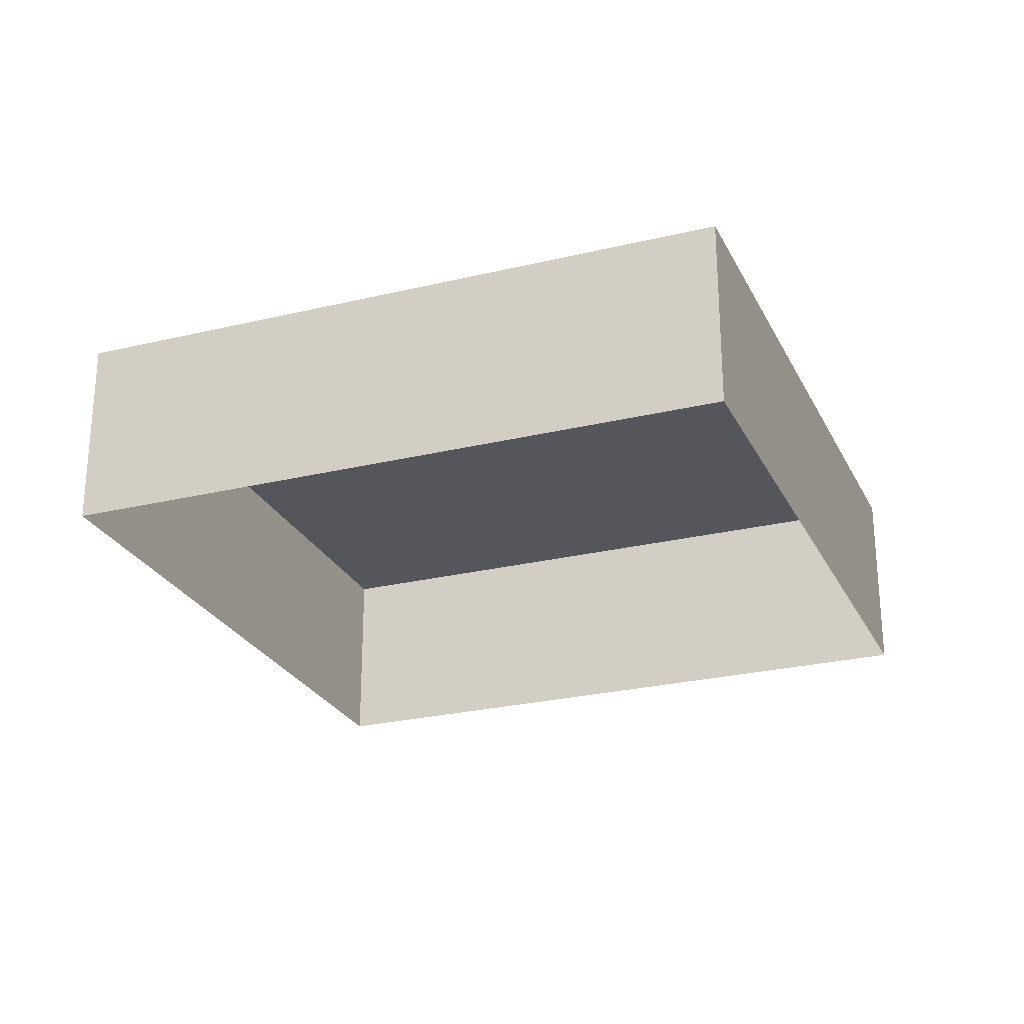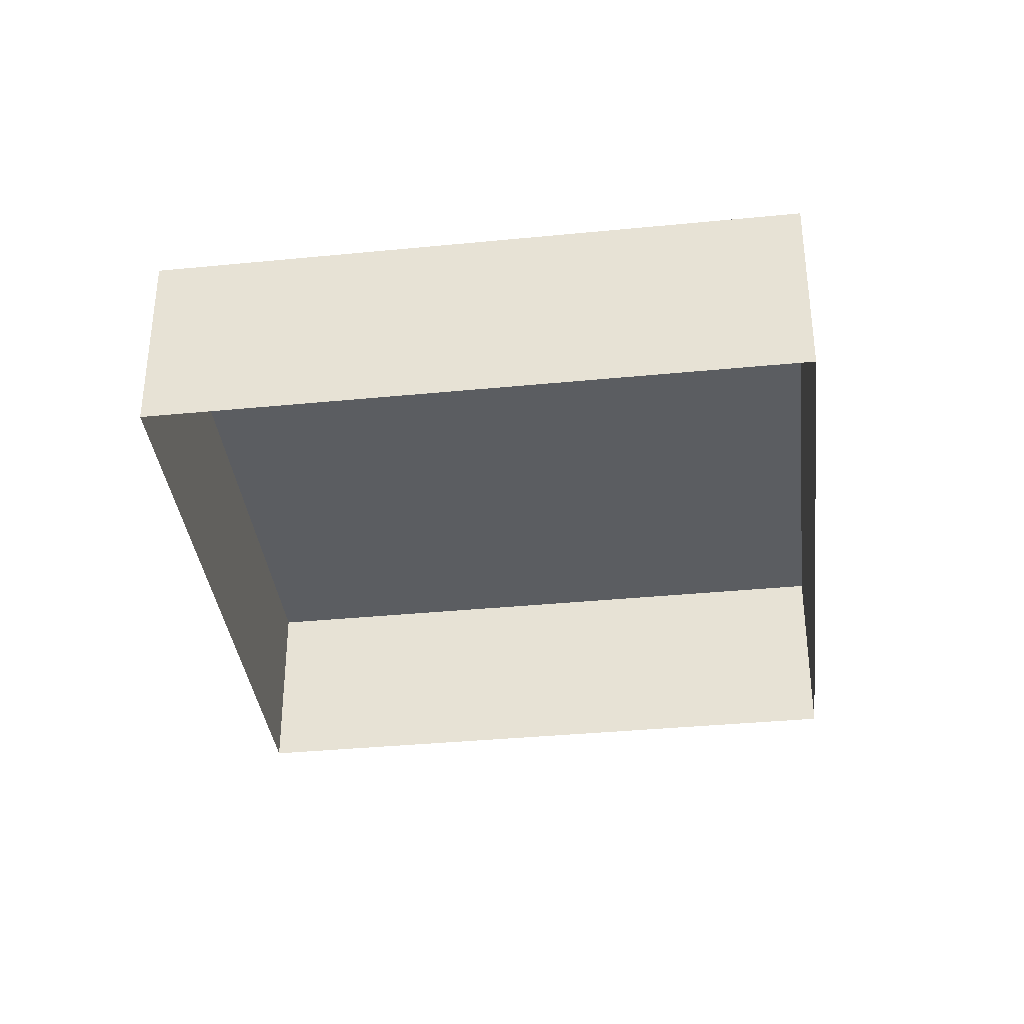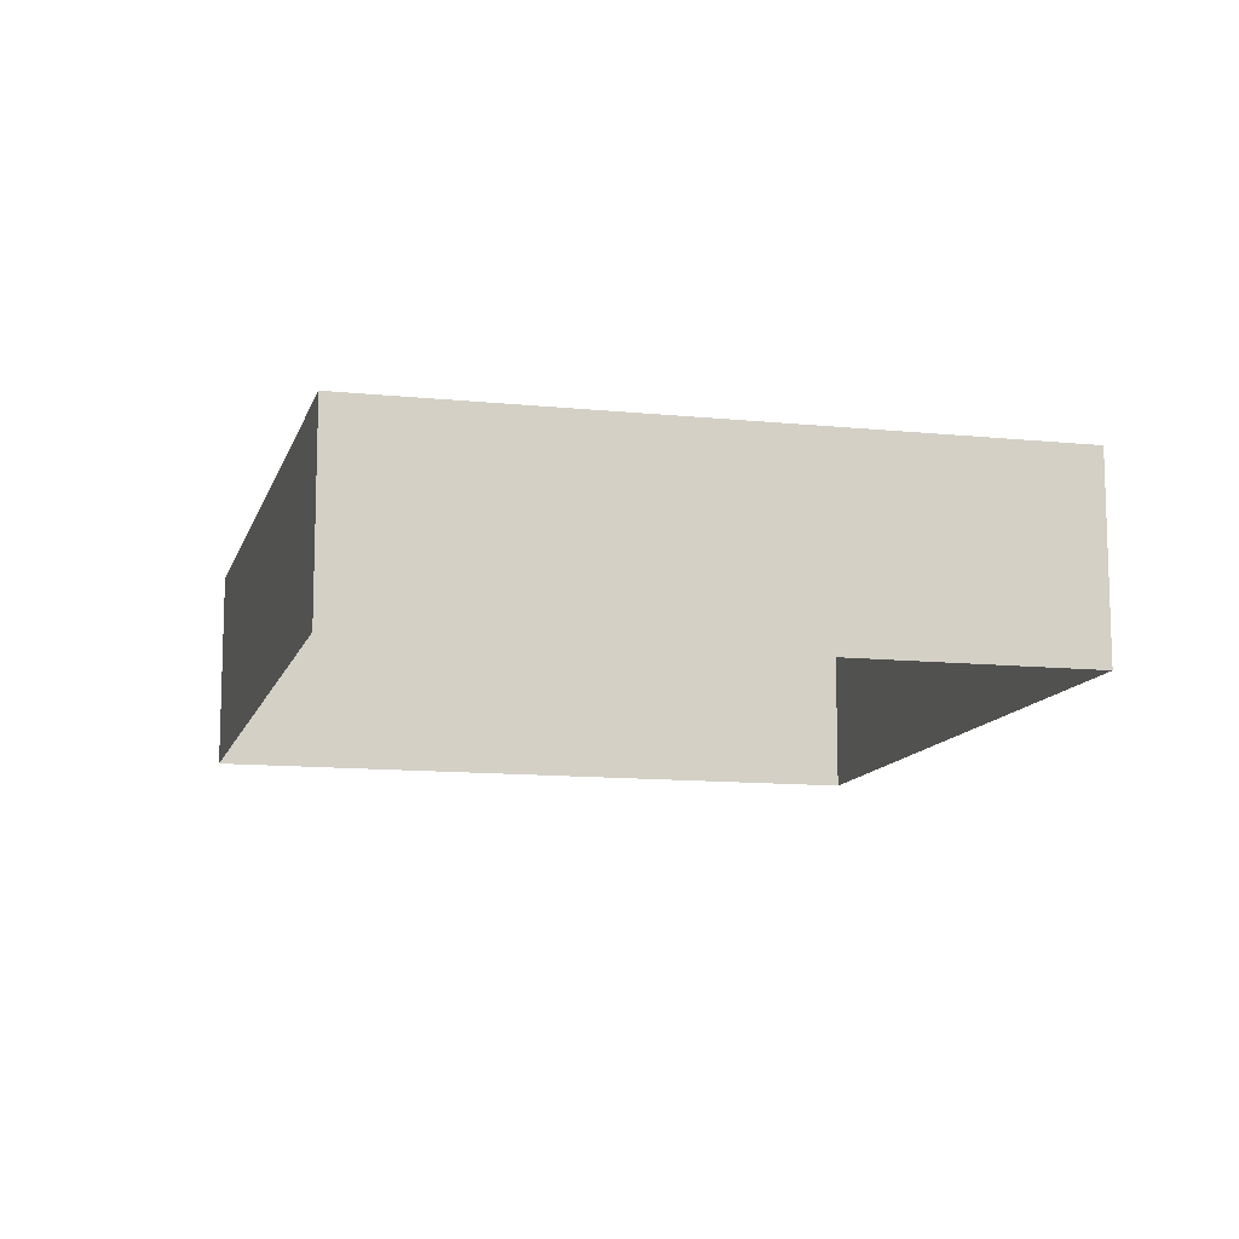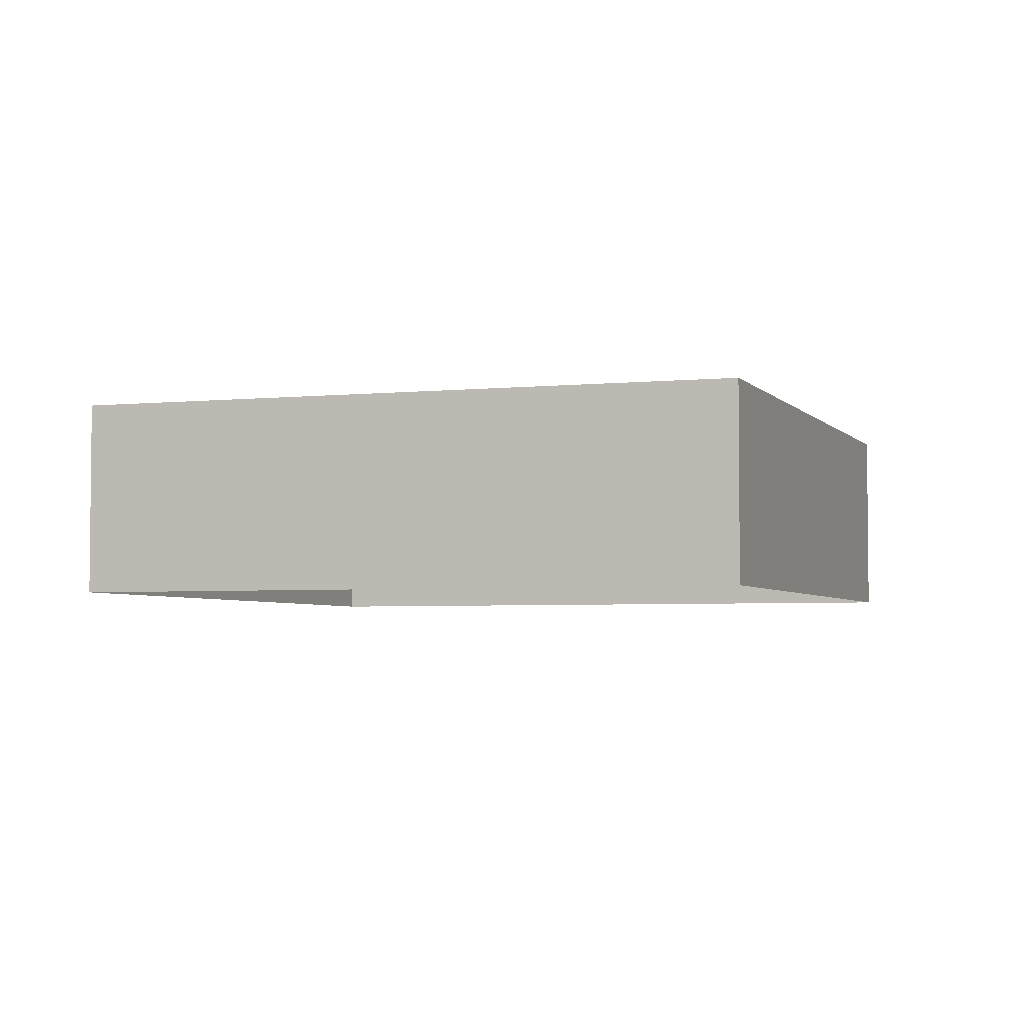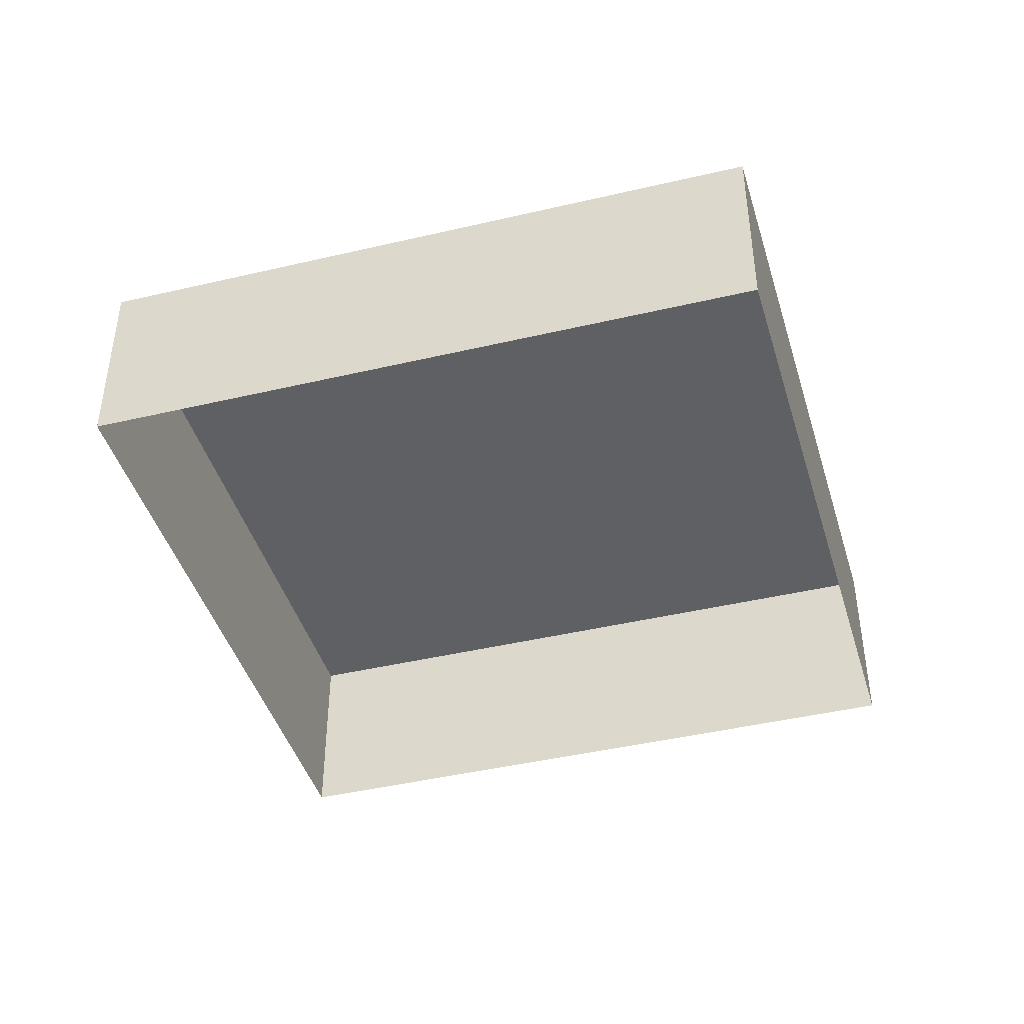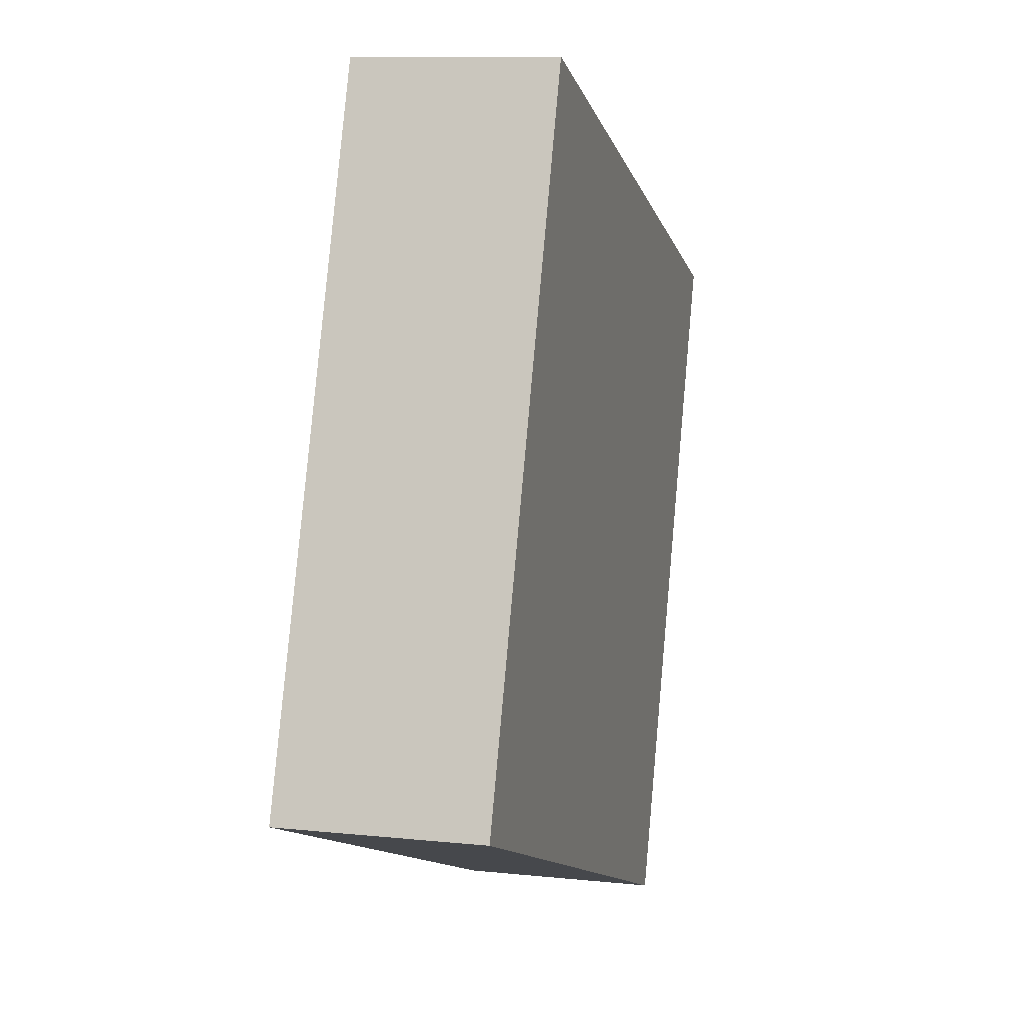
<metadata>
{"format":"obj","ext":"obj","renderer":"f3d","projection":"perspective","resolution":1024,"background":"white","views":[{"elev":-26.2,"azim":90.8,"up":"+Y"},{"elev":-35.6,"azim":-13.5,"up":"+Y"},{"elev":-12.0,"azim":145.4,"up":"+Y"},{"elev":-3.9,"azim":88.8,"up":"+Y"},{"elev":-43.7,"azim":-94.5,"up":"+Y"},{"elev":10.0,"azim":105.2,"up":"+Z"}]}
</metadata>
<code>
g gate_02
v 0.1789 0.532 0.4222
v 0.1789 0.2854 0.4222
v -0.611 0.2854 0.1201
v -0.611 0.532 0.1201
v -0.3139 0.2854 -0.6979
v 0.476 0.2854 -0.3957
v 0.476 0.532 -0.3957
v -0.3139 0.532 -0.6979
v -0.3139 0.532 -0.6979
v 0.476 0.532 -0.3957
v 0.1789 0.532 0.4222
v -0.611 0.532 0.1201
v 0.476 0.2854 -0.3957
v 0.1789 0.2854 0.4222
v 0.1789 0.532 0.4222
v 0.476 0.532 -0.3957
v -0.3139 0.2854 -0.6979
v -0.3139 0.532 -0.6979
v -0.611 0.532 0.1201
v -0.611 0.2854 0.1201
g gate_02_0
f 3 2 1
f 4 3 1
f 7 6 5
f 8 7 5
f 11 10 9
f 12 11 9
f 15 14 13
f 16 15 13
f 19 18 17
f 20 19 17

</code>
